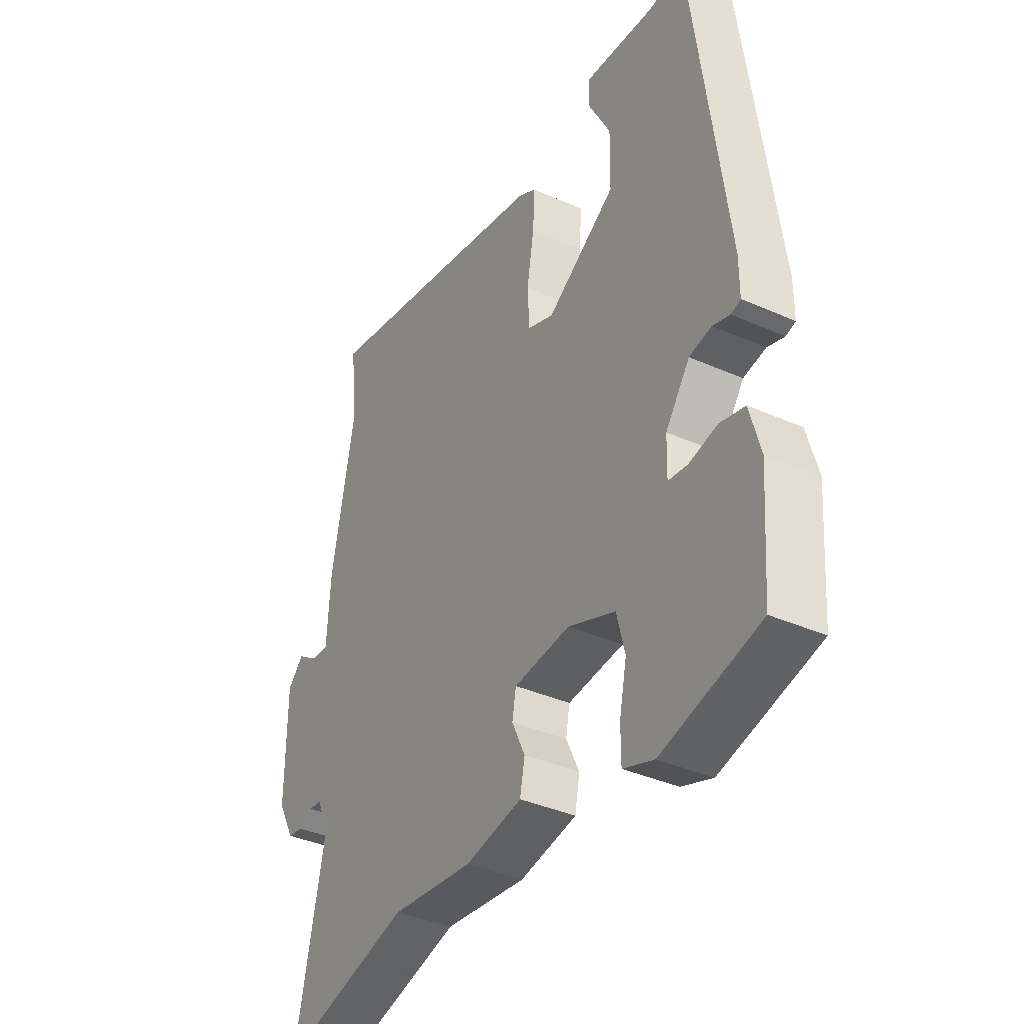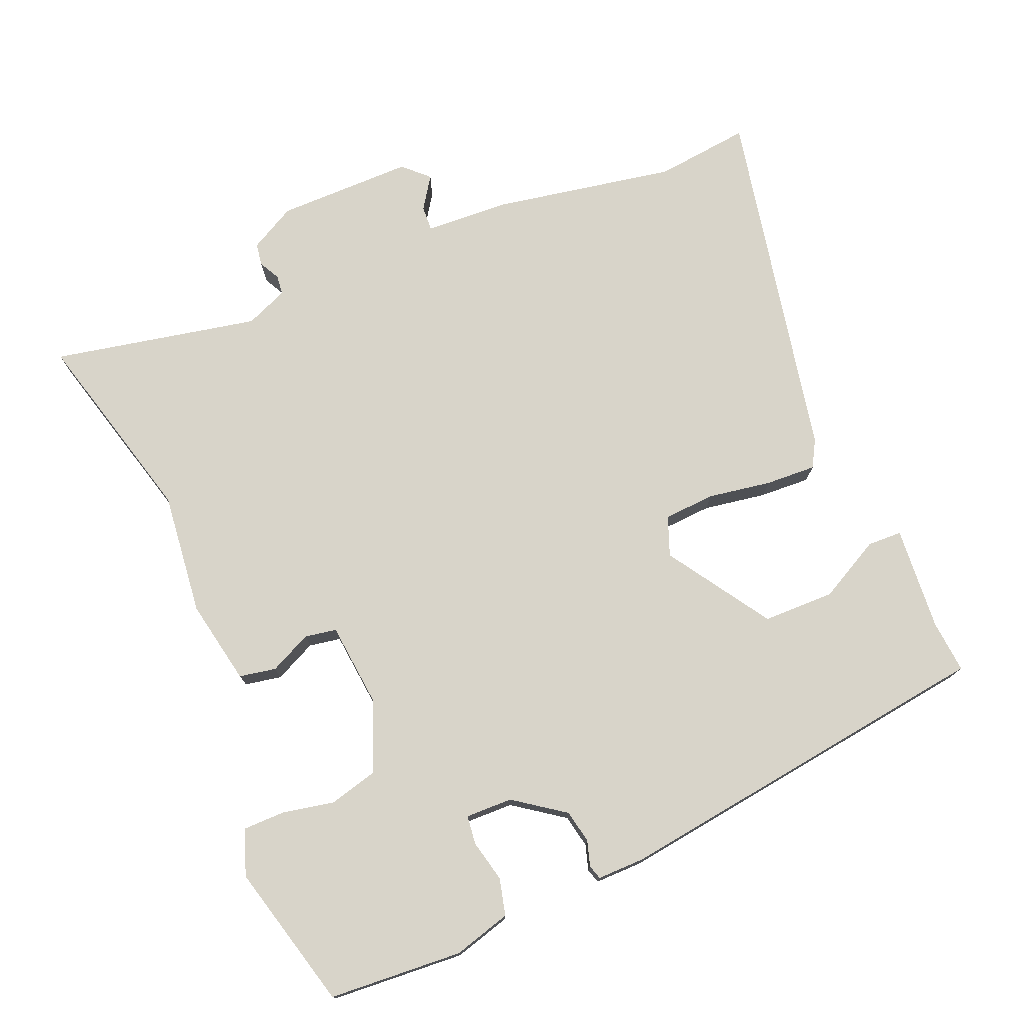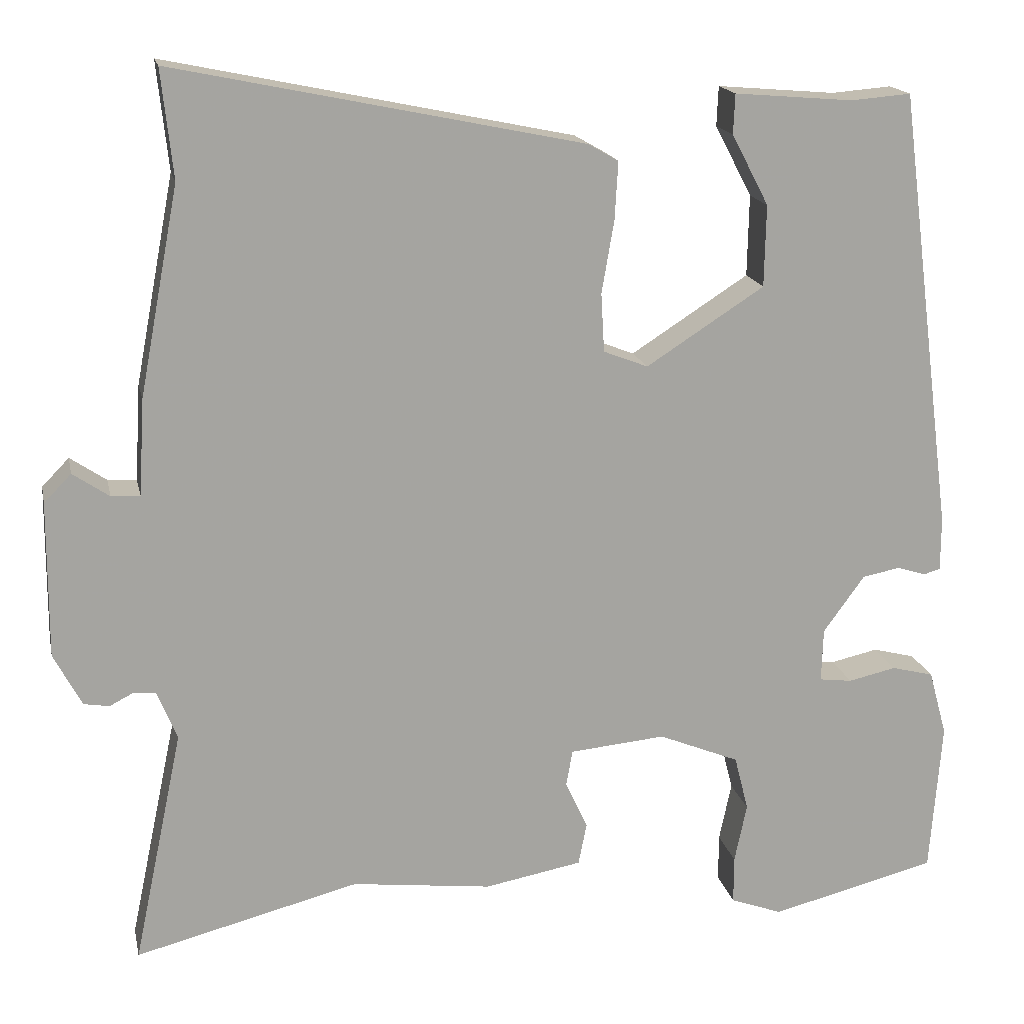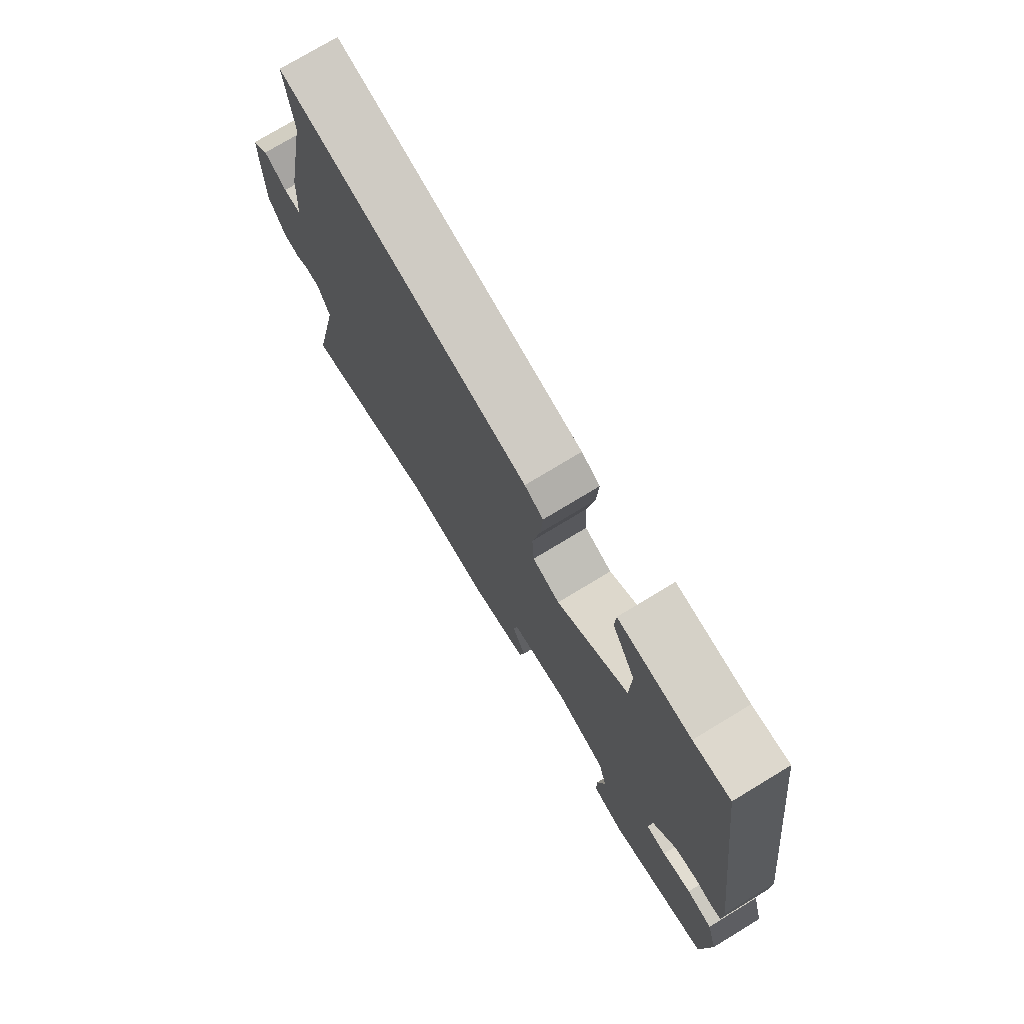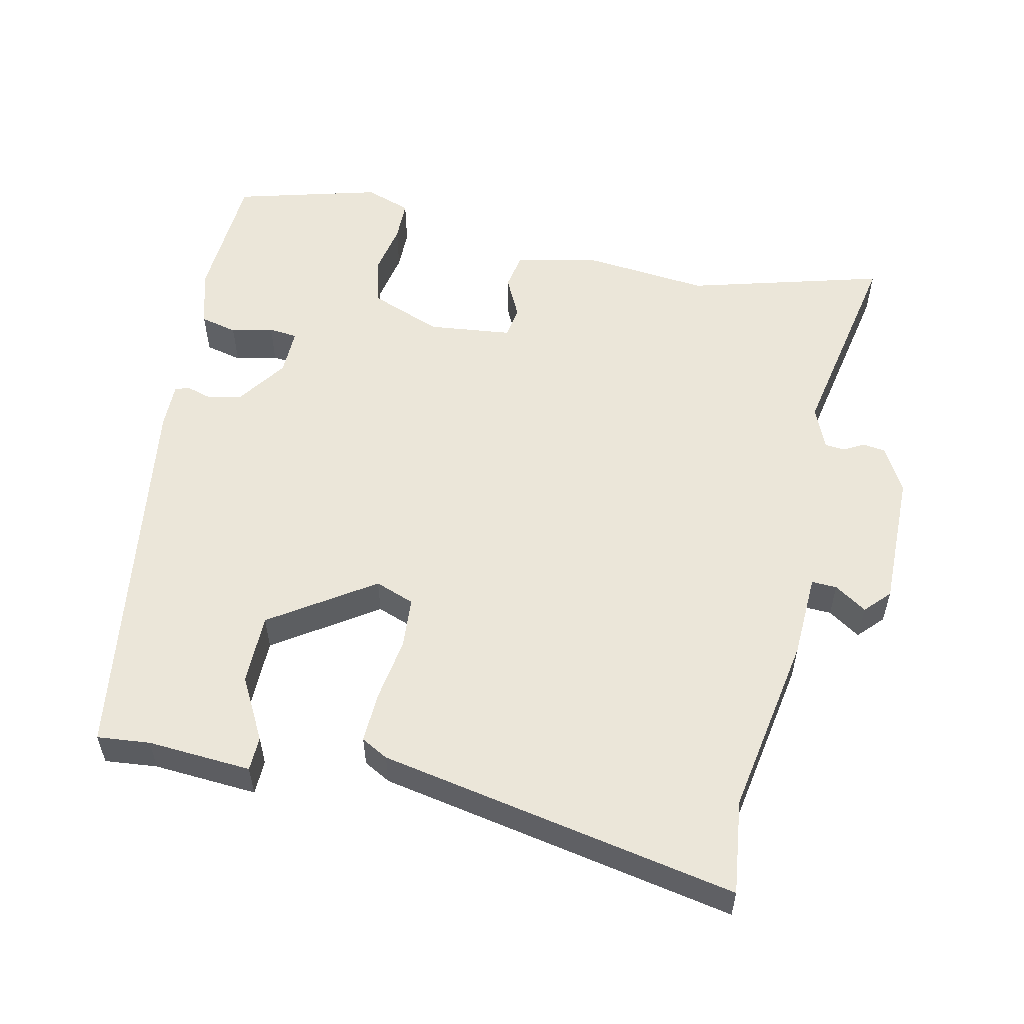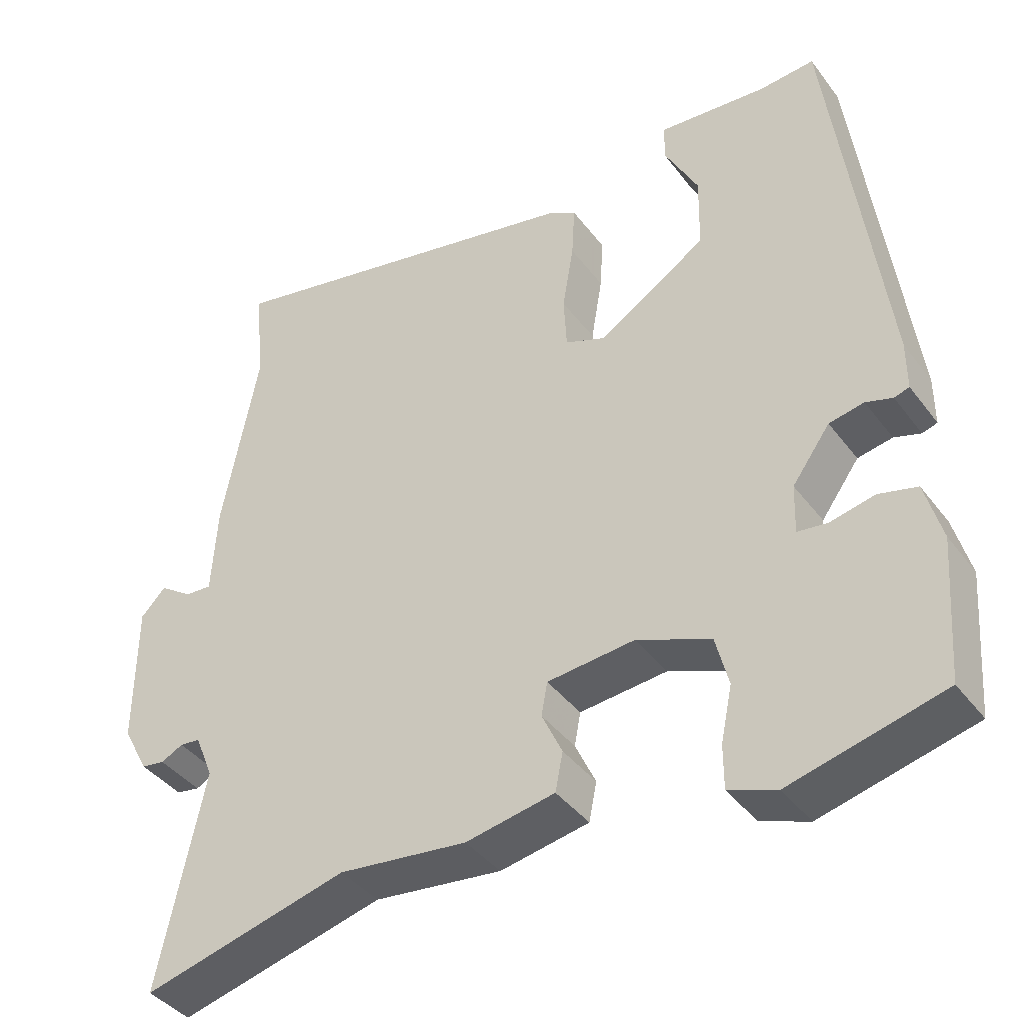
<metadata>
{"format":"obj","ext":"obj","renderer":"f3d","projection":"perspective","resolution":1024,"background":"white","views":[{"elev":-37.7,"azim":-119.6,"up":"+Z"},{"elev":75.6,"azim":-113.1,"up":"+Y"},{"elev":16.9,"azim":168.2,"up":"+Z"},{"elev":75.4,"azim":-121.2,"up":"+Z"},{"elev":55.5,"azim":11.4,"up":"+Y"},{"elev":-40.3,"azim":-146.7,"up":"+Z"}]}
</metadata>
<code>
v -0.382 0.07 0.517
v -0.309 0.07 0.511
v -0.165 0.07 0.523
v -0.163 0.07 0.475
v -0.208 0.07 0.389
v -0.206 0.07 0.29
v -0.063 0.07 0.198
v -0.009 0.07 0.219
v -0.005 0.07 0.29
v -0.02 0.07 0.378
v -0.024 0.07 0.448
v 0.013 0.07 0.469
v 0.508 0.07 0.572
v 0.494 0.07 0.441
v 0.542 0.07 0.189
v 0.549 0.07 0.072
v 0.584 0.07 0.074
v 0.628 0.07 0.104
v 0.661 0.07 0.07
v 0.662 0.07 -0.119
v 0.628 0.07 -0.183
v 0.597 0.07 -0.188
v 0.568 0.07 -0.173
v 0.541 0.07 -0.176
v 0.517 0.07 -0.235
v 0.577 0.07 -0.52
v 0.305 0.07 -0.45
v 0.135 0.07 -0.47
v 0.017 0.07 -0.448
v 0.007 0.07 -0.397
v 0.034 0.07 -0.339
v 0.026 0.07 -0.295
v -0.09 0.07 -0.284
v -0.188 0.07 -0.324
v -0.205 0.07 -0.391
v -0.19 0.07 -0.463
v -0.19 0.07 -0.521
v -0.253 0.07 -0.544
v -0.455 0.07 -0.493
v -0.469 0.07 -0.308
v -0.447 0.07 -0.228
v -0.396 0.07 -0.215
v -0.338 0.07 -0.228
v -0.298 0.07 -0.223
v -0.3 0.07 -0.158
v -0.35 0.07 -0.089
v -0.396 0.07 -0.08
v -0.431 0.07 -0.091
v -0.451 0.07 -0.085
v -0.451 0.07 -0.02
v -0.382 0 0.517
v -0.309 0 0.511
v -0.165 0 0.523
v -0.163 0 0.475
v -0.208 0 0.389
v -0.206 0 0.29
v -0.063 0 0.198
v -0.009 0 0.219
v -0.005 0 0.29
v -0.02 0 0.378
v -0.024 0 0.448
v 0.013 0 0.469
v 0.508 0 0.572
v 0.494 0 0.441
v 0.542 0 0.189
v 0.549 0 0.072
v 0.584 0 0.074
v 0.628 0 0.104
v 0.661 0 0.07
v 0.662 0 -0.119
v 0.628 0 -0.183
v 0.597 0 -0.188
v 0.568 0 -0.173
v 0.541 0 -0.176
v 0.517 0 -0.235
v 0.577 0 -0.52
v 0.305 0 -0.45
v 0.135 0 -0.47
v 0.017 0 -0.448
v 0.007 0 -0.397
v 0.034 0 -0.339
v 0.026 0 -0.295
v -0.09 0 -0.284
v -0.188 0 -0.324
v -0.205 0 -0.391
v -0.19 0 -0.463
v -0.19 0 -0.521
v -0.253 0 -0.544
v -0.455 0 -0.493
v -0.469 0 -0.308
v -0.447 0 -0.228
v -0.396 0 -0.215
v -0.338 0 -0.228
v -0.298 0 -0.223
v -0.3 0 -0.158
v -0.35 0 -0.089
v -0.396 0 -0.08
v -0.431 0 -0.091
v -0.451 0 -0.085
v -0.451 0 -0.02
f 50 1 2
f 49 50 2
f 48 49 2
f 47 48 2
f 46 47 2
f 45 46 2
f 44 45 2
f 41 42 43
f 40 41 43
f 39 40 43
f 38 39 43
f 37 38 43
f 36 37 43
f 35 36 43
f 34 35 43 44
f 33 34 44 2
f 29 30 31
f 28 29 31
f 27 28 31
f 27 31 32
f 26 27 32
f 25 26 32
f 24 25 32 33
f 21 22 23
f 20 21 23
f 19 20 23
f 18 19 23
f 17 18 23
f 16 17 23 24
f 16 24 33
f 15 16 33
f 14 15 33
f 12 13 14
f 11 12 14
f 10 11 14
f 9 10 14
f 8 9 14
f 2 3 4 5
f 2 5 6
f 33 2 6
f 8 14 33
f 7 8 33
f 6 7 33
f 52 51 100
f 52 100 99
f 52 99 98
f 52 98 97
f 52 97 96
f 52 96 95
f 52 95 94
f 93 92 91
f 93 91 90
f 93 90 89
f 93 89 88
f 93 88 87
f 93 87 86
f 93 86 85
f 94 93 85 84
f 52 94 84 83
f 81 80 79
f 81 79 78
f 81 78 77
f 82 81 77
f 82 77 76
f 82 76 75
f 83 82 75 74
f 73 72 71
f 73 71 70
f 73 70 69
f 73 69 68
f 73 68 67
f 74 73 67 66
f 83 74 66
f 83 66 65
f 83 65 64
f 64 63 62
f 64 62 61
f 64 61 60
f 64 60 59
f 64 59 58
f 55 54 53 52
f 56 55 52
f 56 52 83
f 83 64 58
f 83 58 57
f 83 57 56
f 1 51 52 2
f 2 52 53 3
f 3 53 54 4
f 4 54 55 5
f 5 55 56 6
f 6 56 57 7
f 7 57 58 8
f 8 58 59 9
f 9 59 60 10
f 10 60 61 11
f 11 61 62 12
f 12 62 63 13
f 13 63 64 14
f 14 64 65 15
f 15 65 66 16
f 16 66 67 17
f 17 67 68 18
f 18 68 69 19
f 19 69 70 20
f 20 70 71 21
f 21 71 72 22
f 22 72 73 23
f 23 73 74 24
f 24 74 75 25
f 25 75 76 26
f 26 76 77 27
f 27 77 78 28
f 28 78 79 29
f 29 79 80 30
f 30 80 81 31
f 31 81 82 32
f 32 82 83 33
f 33 83 84 34
f 34 84 85 35
f 35 85 86 36
f 36 86 87 37
f 37 87 88 38
f 38 88 89 39
f 39 89 90 40
f 40 90 91 41
f 41 91 92 42
f 42 92 93 43
f 43 93 94 44
f 44 94 95 45
f 45 95 96 46
f 46 96 97 47
f 47 97 98 48
f 48 98 99 49
f 49 99 100 50
f 50 100 51 1

</code>
